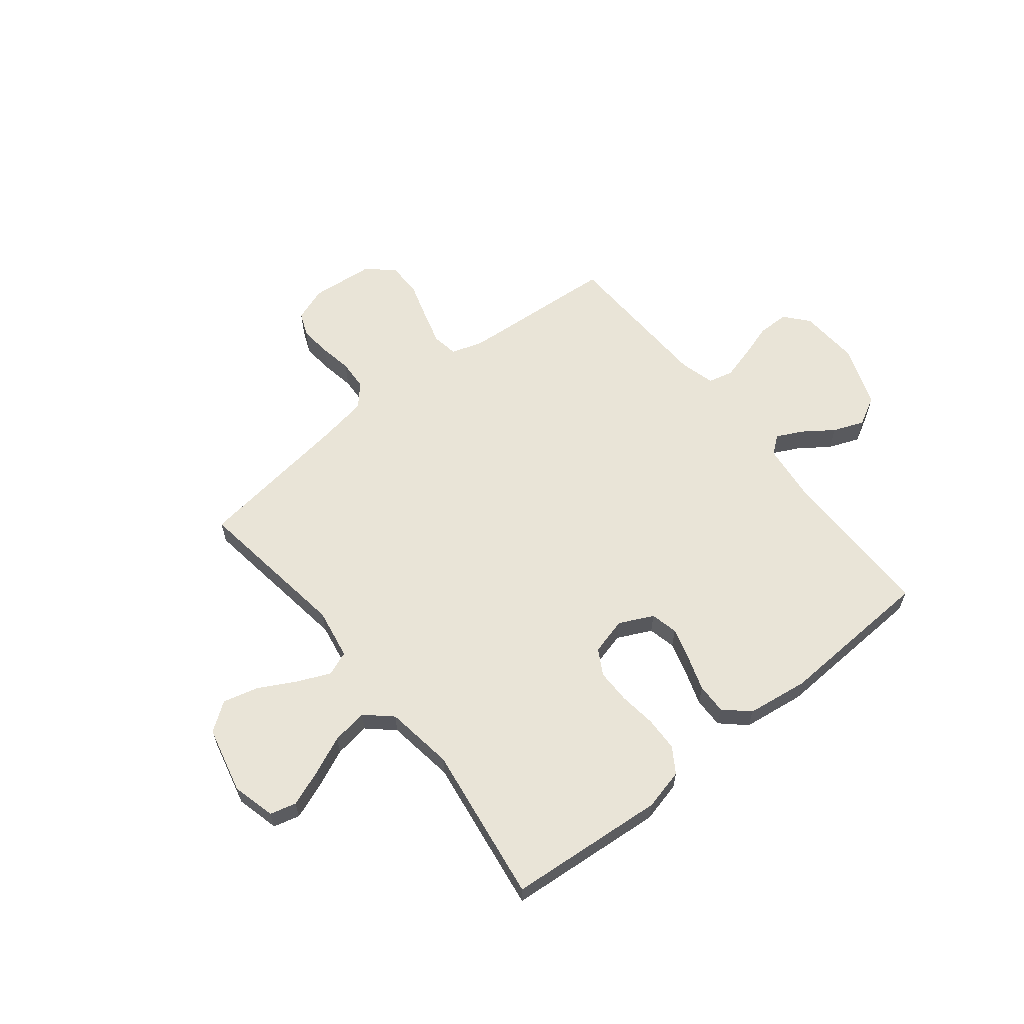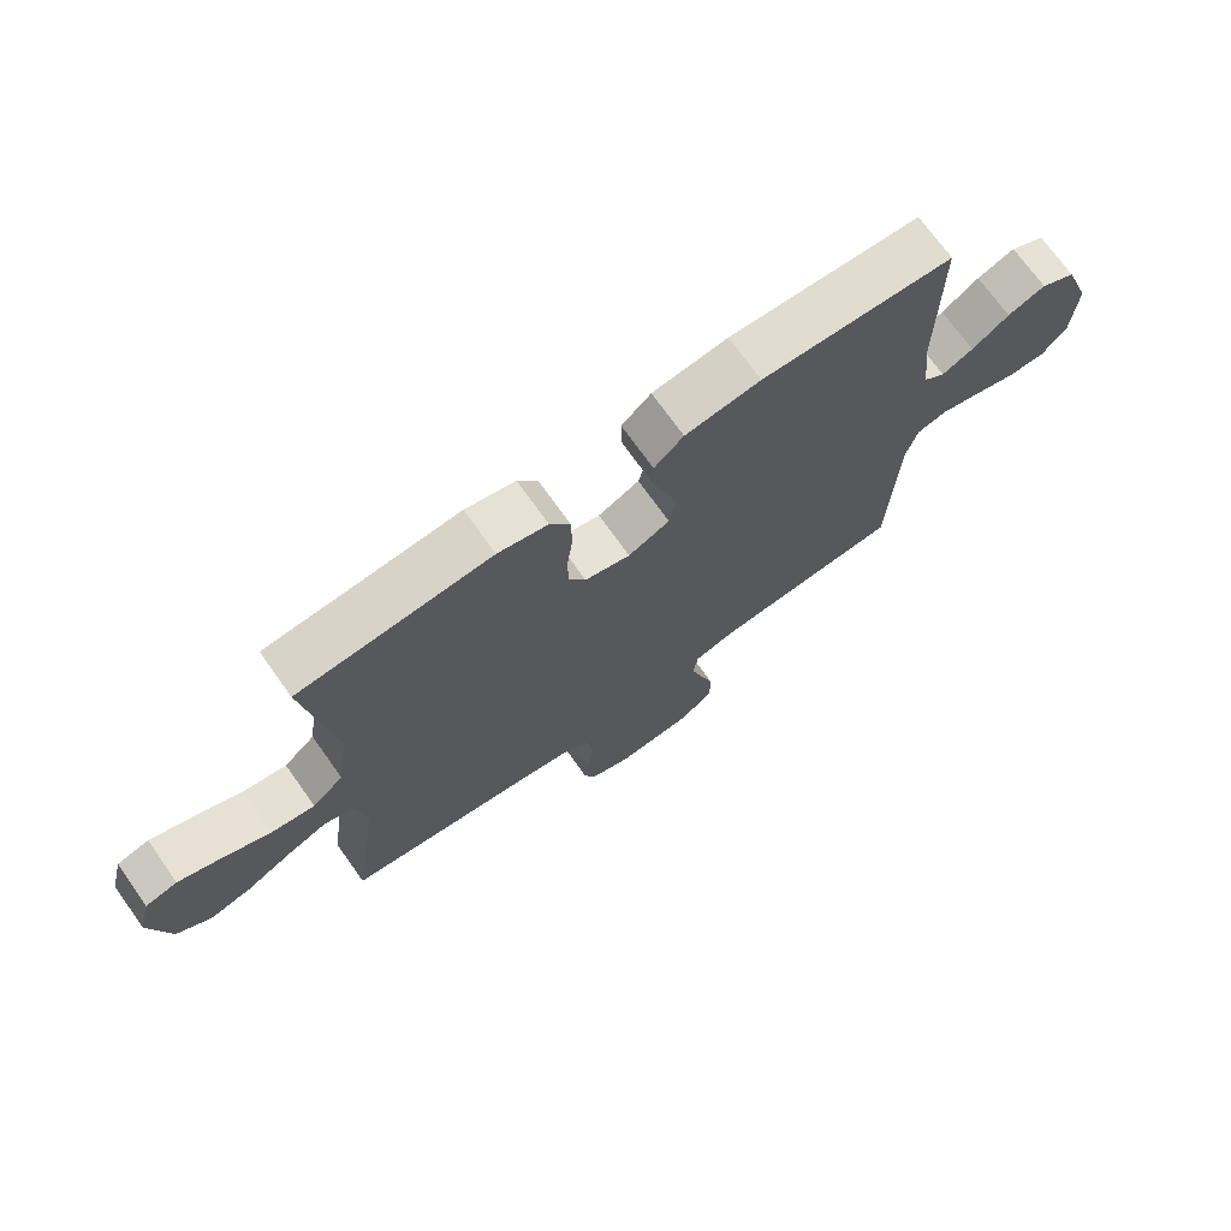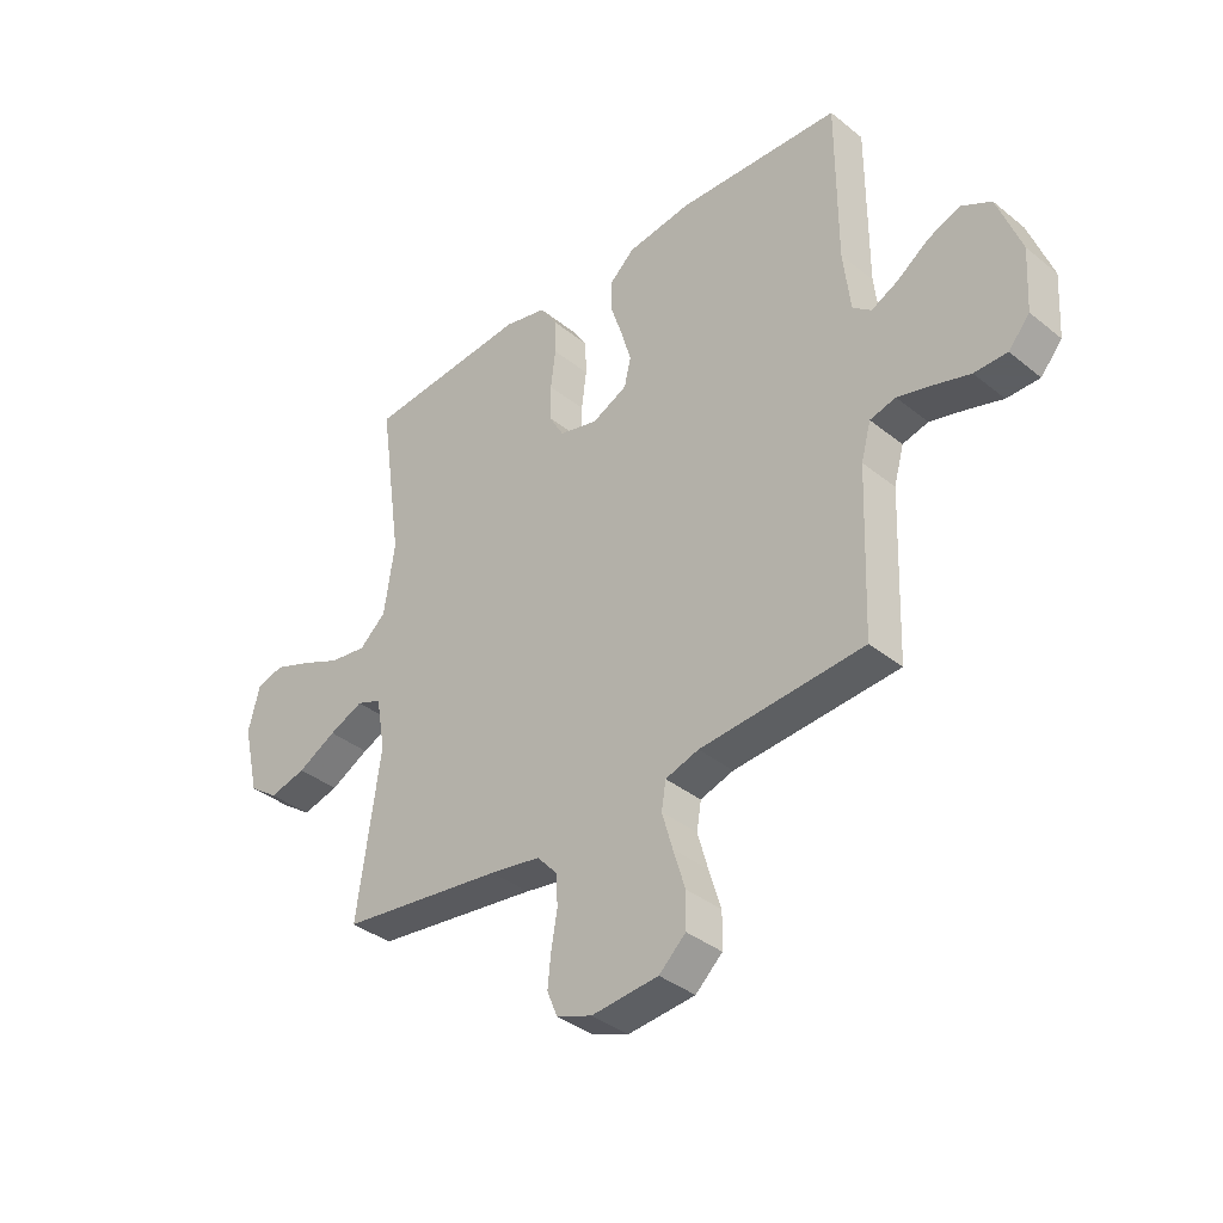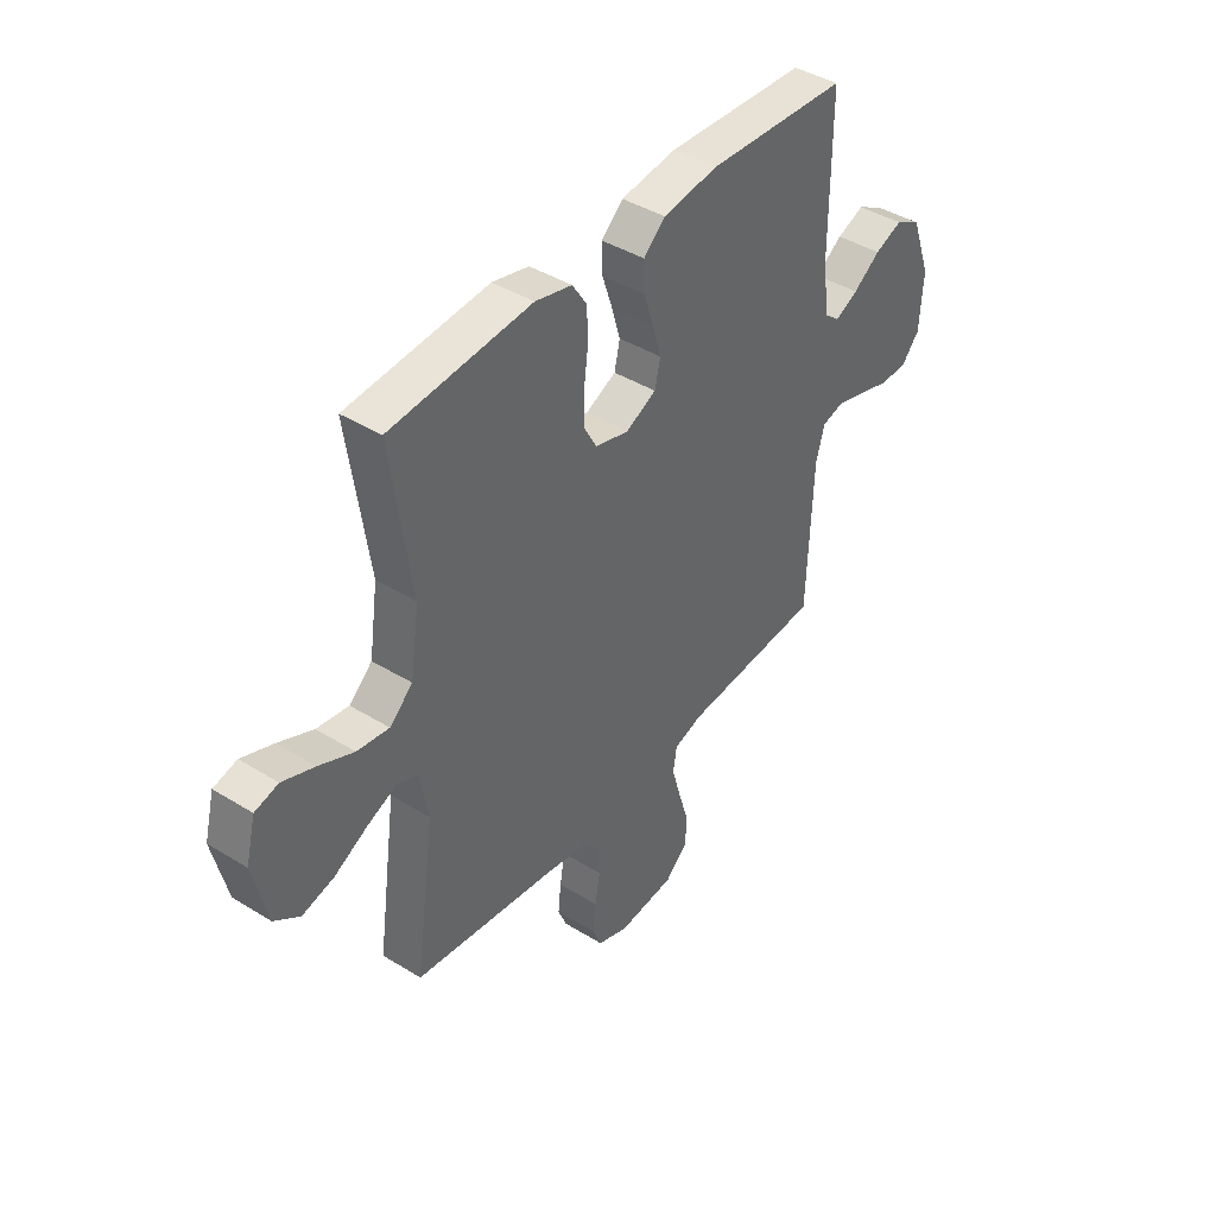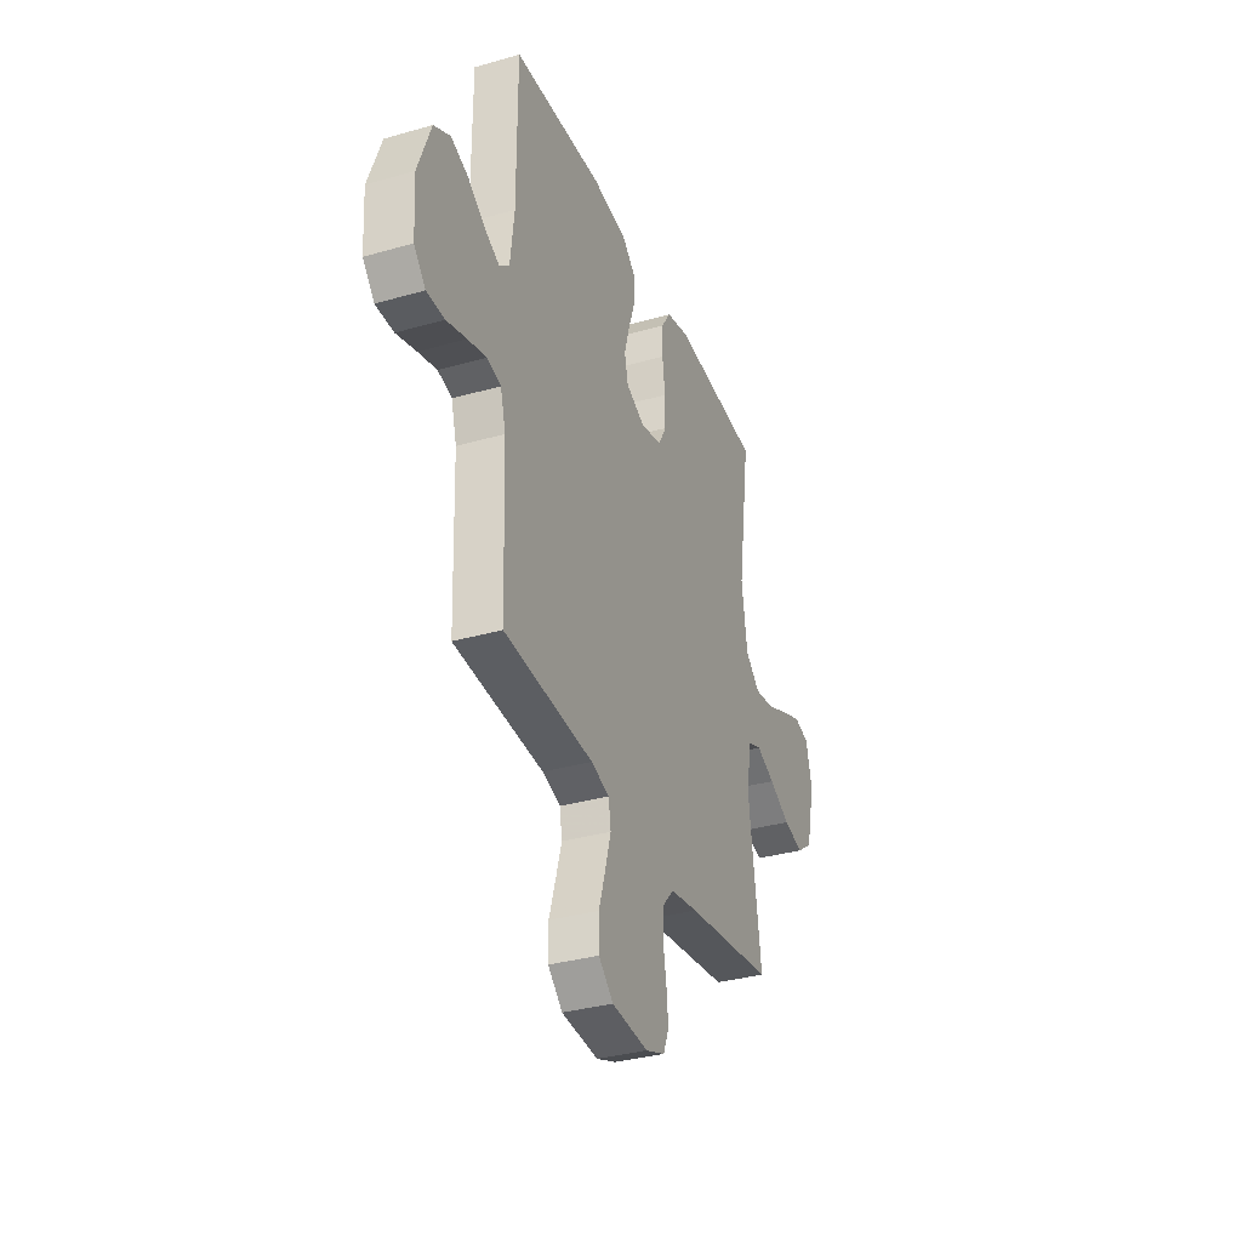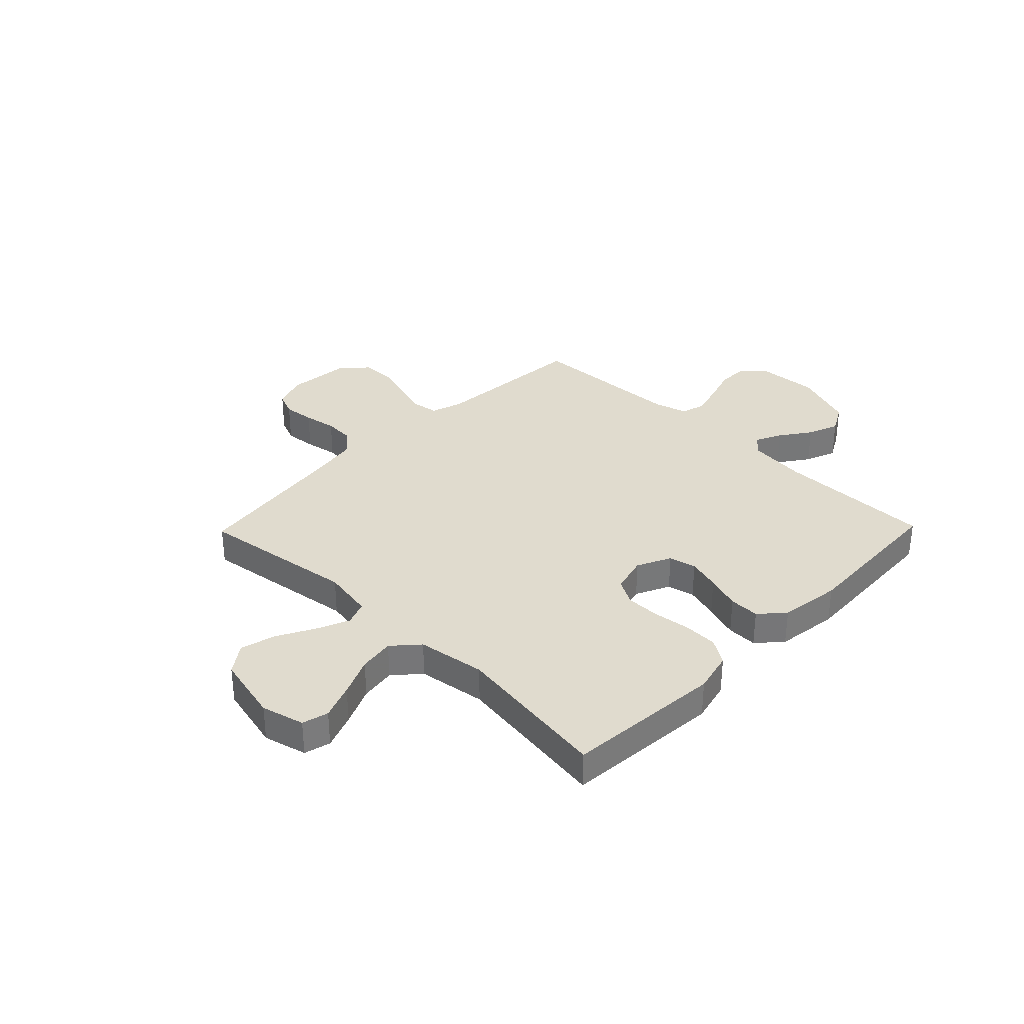
<metadata>
{"format":"obj","ext":"obj","renderer":"f3d","projection":"perspective","resolution":1024,"background":"white","views":[{"elev":61.1,"azim":-38.5,"up":"+Y"},{"elev":71.9,"azim":-35.4,"up":"+Z"},{"elev":-37.4,"azim":44.3,"up":"+Z"},{"elev":42.0,"azim":-53.4,"up":"+Z"},{"elev":-34.2,"azim":111.1,"up":"+Z"},{"elev":33.4,"azim":-45.8,"up":"+Y"}]}
</metadata>
<code>
v 0.5 0.07 -0.5
v 0.2 0.07 -0.521
v 0.139 0.07 -0.54
v 0.131 0.07 -0.59
v 0.15 0.07 -0.657
v 0.172 0.07 -0.729
v 0.171 0.07 -0.793
v 0.122 0.07 -0.838
v 0 0.07 -0.849
v -0.065 0.07 -0.825
v -0.084 0.07 -0.779
v -0.078 0.07 -0.719
v -0.067 0.07 -0.656
v -0.07 0.07 -0.598
v -0.107 0.07 -0.557
v -0.2 0.07 -0.541
v -0.5 0.07 -0.5
v -0.458 0.07 -0.2
v -0.475 0.07 -0.103
v -0.521 0.07 -0.085
v -0.584 0.07 -0.112
v -0.655 0.07 -0.15
v -0.722 0.07 -0.167
v -0.776 0.07 -0.128
v -0.806 0.07 0
v -0.785 0.07 0.082
v -0.735 0.07 0.095
v -0.667 0.07 0.069
v -0.593 0.07 0.036
v -0.525 0.07 0.026
v -0.476 0.07 0.07
v -0.457 0.07 0.2
v -0.5 0.07 0.5
v -0.2 0.07 0.524
v -0.122 0.07 0.505
v -0.091 0.07 0.457
v -0.089 0.07 0.392
v -0.098 0.07 0.321
v -0.098 0.07 0.255
v -0.071 0.07 0.207
v 0 0.07 0.188
v 0.065 0.07 0.219
v 0.077 0.07 0.271
v 0.059 0.07 0.334
v 0.037 0.07 0.4
v 0.036 0.07 0.458
v 0.082 0.07 0.5
v 0.2 0.07 0.516
v 0.5 0.07 0.5
v 0.5 0.07 0.2
v 0.513 0.07 0.087
v 0.547 0.07 0.06
v 0.596 0.07 0.084
v 0.654 0.07 0.125
v 0.713 0.07 0.148
v 0.768 0.07 0.118
v 0.811 0.07 0
v 0.804 0.07 -0.115
v 0.765 0.07 -0.16
v 0.705 0.07 -0.16
v 0.638 0.07 -0.139
v 0.576 0.07 -0.122
v 0.529 0.07 -0.134
v 0.511 0.07 -0.2
v 0.5 0 -0.5
v 0.2 0 -0.521
v 0.139 0 -0.54
v 0.131 0 -0.59
v 0.15 0 -0.657
v 0.172 0 -0.729
v 0.171 0 -0.793
v 0.122 0 -0.838
v 0 0 -0.849
v -0.065 0 -0.825
v -0.084 0 -0.779
v -0.078 0 -0.719
v -0.067 0 -0.656
v -0.07 0 -0.598
v -0.107 0 -0.557
v -0.2 0 -0.541
v -0.5 0 -0.5
v -0.458 0 -0.2
v -0.475 0 -0.103
v -0.521 0 -0.085
v -0.584 0 -0.112
v -0.655 0 -0.15
v -0.722 0 -0.167
v -0.776 0 -0.128
v -0.806 0 0
v -0.785 0 0.082
v -0.735 0 0.095
v -0.667 0 0.069
v -0.593 0 0.036
v -0.525 0 0.026
v -0.476 0 0.07
v -0.457 0 0.2
v -0.5 0 0.5
v -0.2 0 0.524
v -0.122 0 0.505
v -0.091 0 0.457
v -0.089 0 0.392
v -0.098 0 0.321
v -0.098 0 0.255
v -0.071 0 0.207
v 0 0 0.188
v 0.065 0 0.219
v 0.077 0 0.271
v 0.059 0 0.334
v 0.037 0 0.4
v 0.036 0 0.458
v 0.082 0 0.5
v 0.2 0 0.516
v 0.5 0 0.5
v 0.5 0 0.2
v 0.513 0 0.087
v 0.547 0 0.06
v 0.596 0 0.084
v 0.654 0 0.125
v 0.713 0 0.148
v 0.768 0 0.118
v 0.811 0 0
v 0.804 0 -0.115
v 0.765 0 -0.16
v 0.705 0 -0.16
v 0.638 0 -0.139
v 0.576 0 -0.122
v 0.529 0 -0.134
v 0.511 0 -0.2
f 59 60 61
f 58 59 61
f 57 58 61
f 56 57 61
f 55 56 61
f 54 55 61
f 53 54 61
f 52 53 61 62
f 51 52 62 63
f 48 49 50
f 47 48 50
f 46 47 50
f 45 46 50
f 44 45 50
f 51 63 64
f 50 51 64
f 44 50 64
f 43 44 64
f 36 37 38
f 35 36 38
f 34 35 38
f 33 34 38
f 32 33 38
f 31 32 38 39
f 30 31 39 40
f 27 28 29
f 26 27 29
f 25 26 29
f 24 25 29
f 23 24 29
f 22 23 29
f 21 22 29
f 20 21 29 30
f 30 40 41
f 20 30 41
f 19 20 41
f 16 17 18
f 19 41 42
f 18 19 42
f 16 18 42
f 15 16 42
f 11 12 13
f 10 11 13
f 9 10 13
f 8 9 13
f 7 8 13
f 6 7 13
f 5 6 13
f 4 5 13 14
f 64 1 2
f 43 64 2
f 42 43 2
f 14 15 42
f 4 14 42
f 3 4 42
f 2 3 42
f 125 124 123
f 125 123 122
f 125 122 121
f 125 121 120
f 125 120 119
f 125 119 118
f 125 118 117
f 126 125 117 116
f 127 126 116 115
f 114 113 112
f 114 112 111
f 114 111 110
f 114 110 109
f 114 109 108
f 128 127 115
f 128 115 114
f 128 114 108
f 128 108 107
f 102 101 100
f 102 100 99
f 102 99 98
f 102 98 97
f 102 97 96
f 103 102 96 95
f 104 103 95 94
f 93 92 91
f 93 91 90
f 93 90 89
f 93 89 88
f 93 88 87
f 93 87 86
f 93 86 85
f 94 93 85 84
f 105 104 94
f 105 94 84
f 105 84 83
f 82 81 80
f 106 105 83
f 106 83 82
f 106 82 80
f 106 80 79
f 77 76 75
f 77 75 74
f 77 74 73
f 77 73 72
f 77 72 71
f 77 71 70
f 77 70 69
f 78 77 69 68
f 66 65 128
f 66 128 107
f 66 107 106
f 106 79 78
f 106 78 68
f 106 68 67
f 106 67 66
f 1 65 66 2
f 2 66 67 3
f 3 67 68 4
f 4 68 69 5
f 5 69 70 6
f 6 70 71 7
f 7 71 72 8
f 8 72 73 9
f 9 73 74 10
f 10 74 75 11
f 11 75 76 12
f 12 76 77 13
f 13 77 78 14
f 14 78 79 15
f 15 79 80 16
f 16 80 81 17
f 17 81 82 18
f 18 82 83 19
f 19 83 84 20
f 20 84 85 21
f 21 85 86 22
f 22 86 87 23
f 23 87 88 24
f 24 88 89 25
f 25 89 90 26
f 26 90 91 27
f 27 91 92 28
f 28 92 93 29
f 29 93 94 30
f 30 94 95 31
f 31 95 96 32
f 32 96 97 33
f 33 97 98 34
f 34 98 99 35
f 35 99 100 36
f 36 100 101 37
f 37 101 102 38
f 38 102 103 39
f 39 103 104 40
f 40 104 105 41
f 41 105 106 42
f 42 106 107 43
f 43 107 108 44
f 44 108 109 45
f 45 109 110 46
f 46 110 111 47
f 47 111 112 48
f 48 112 113 49
f 49 113 114 50
f 50 114 115 51
f 51 115 116 52
f 52 116 117 53
f 53 117 118 54
f 54 118 119 55
f 55 119 120 56
f 56 120 121 57
f 57 121 122 58
f 58 122 123 59
f 59 123 124 60
f 60 124 125 61
f 61 125 126 62
f 62 126 127 63
f 63 127 128 64
f 64 128 65 1

</code>
